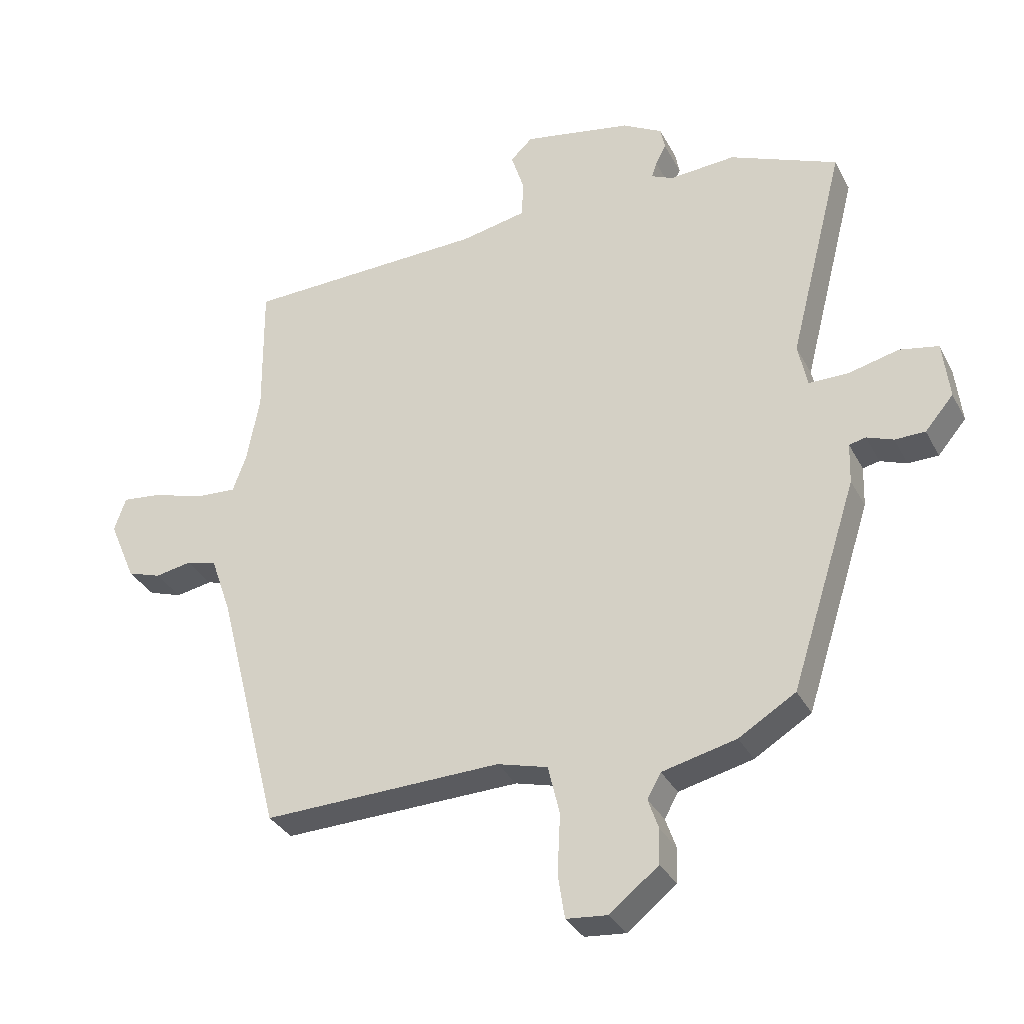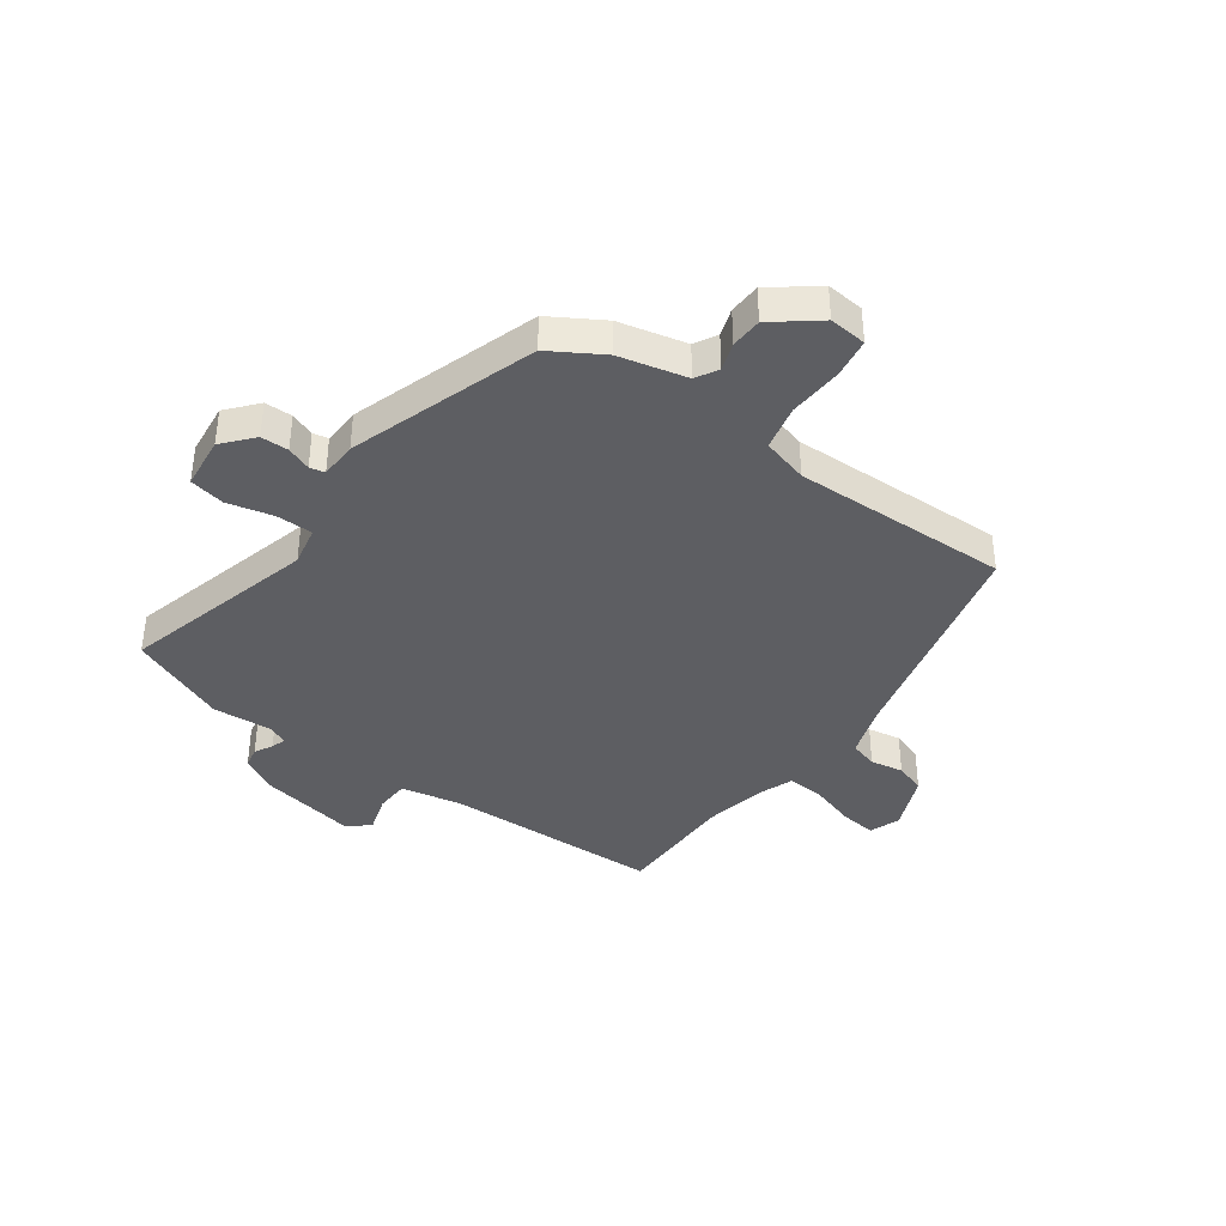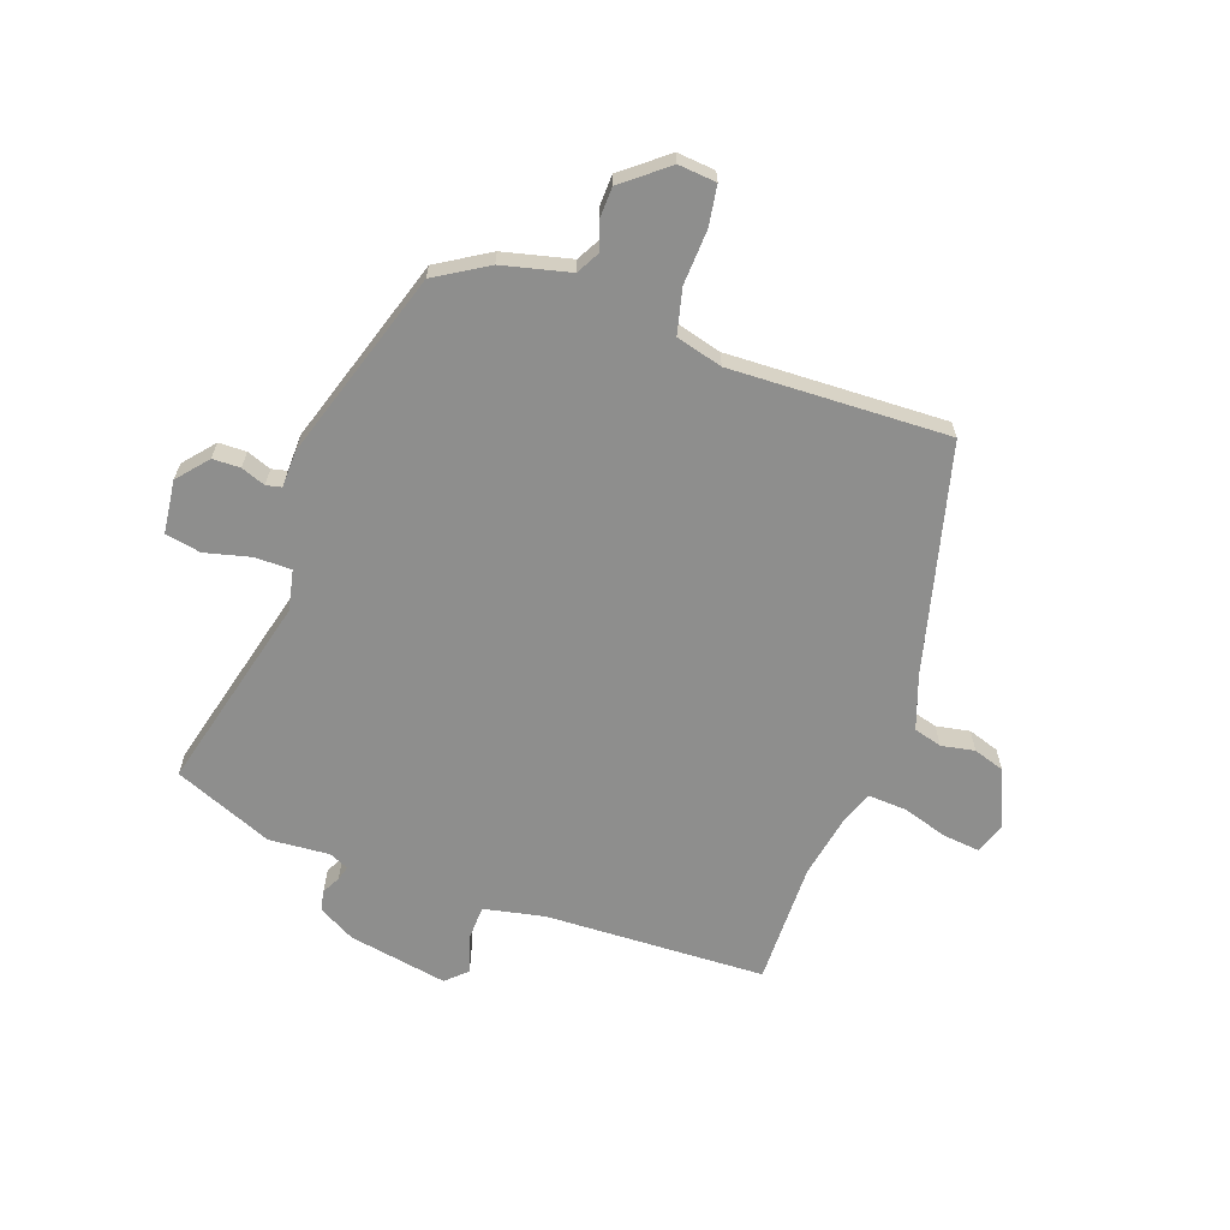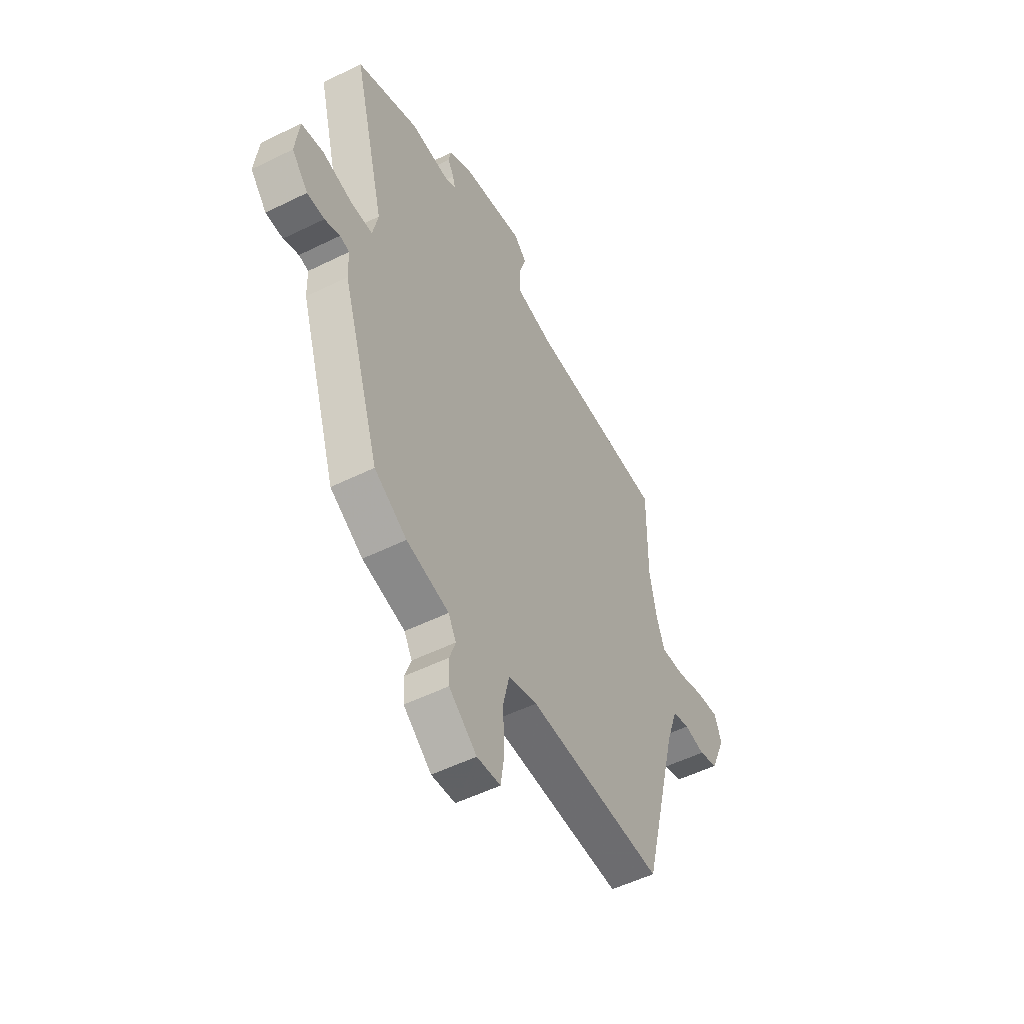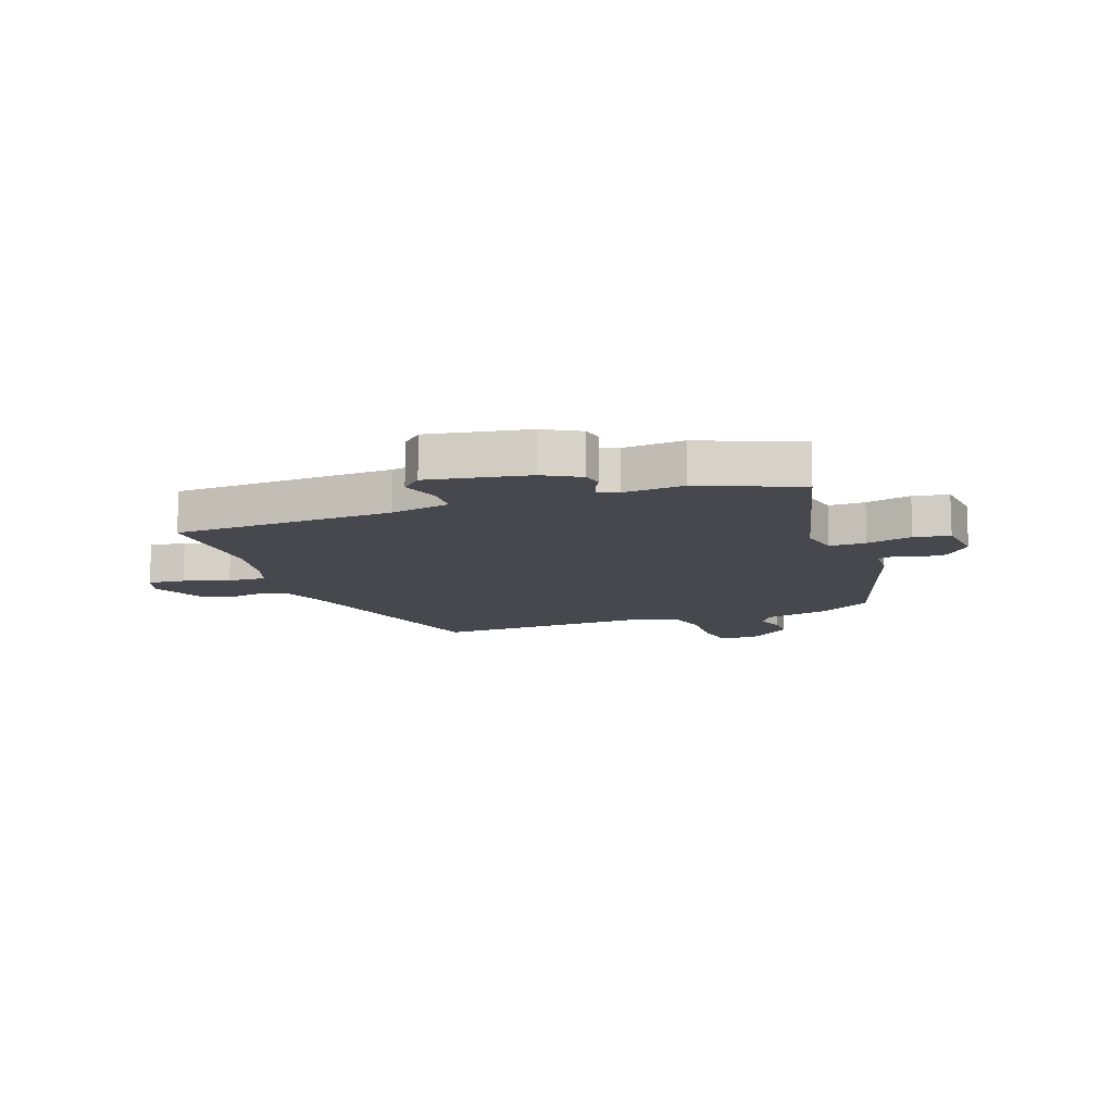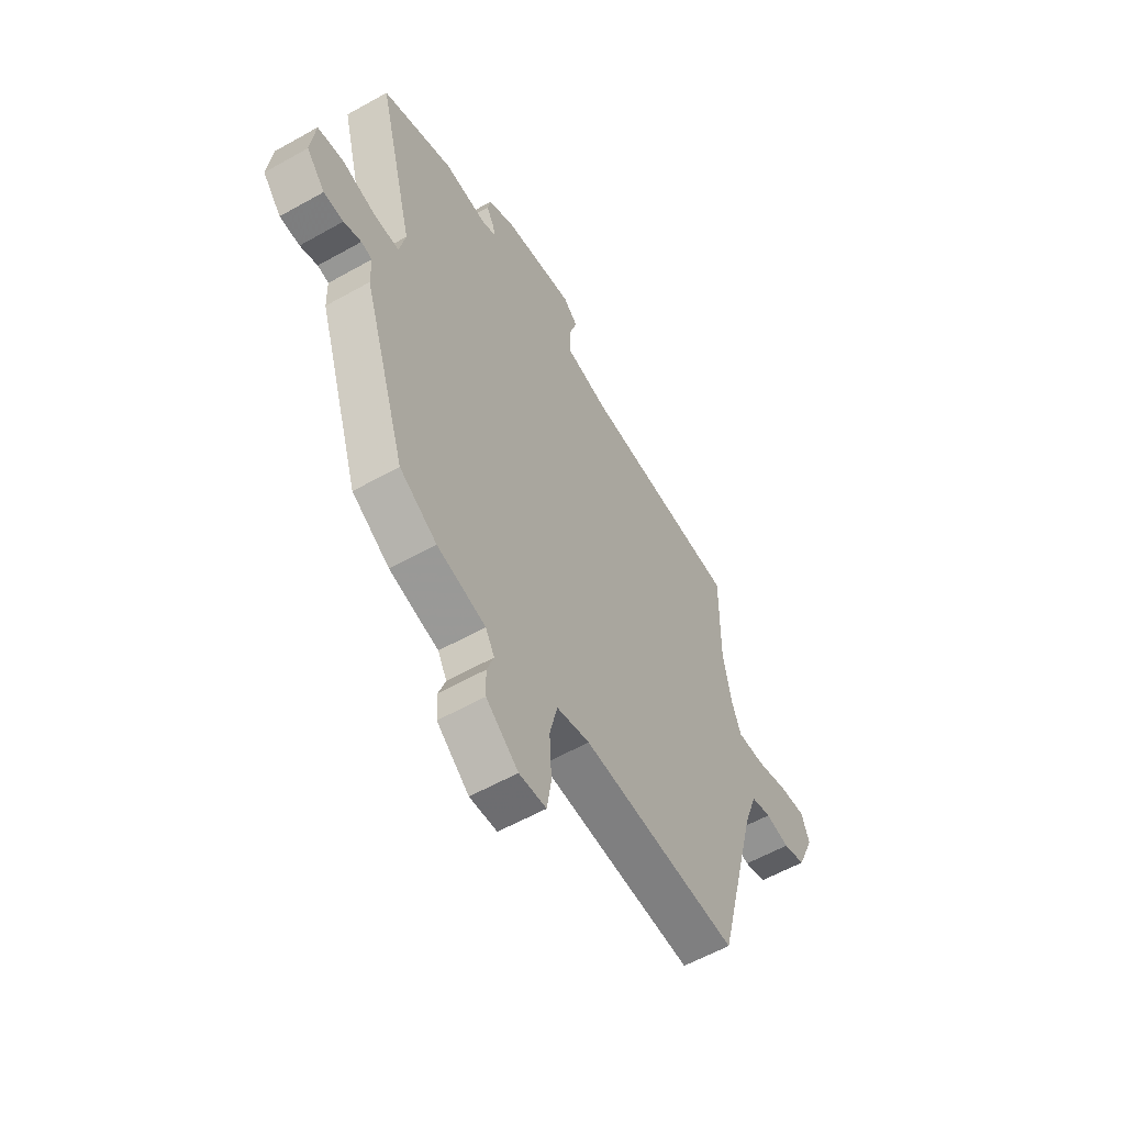
<metadata>
{"format":"obj","ext":"obj","renderer":"f3d","projection":"perspective","resolution":1024,"background":"white","views":[{"elev":-32.8,"azim":24.0,"up":"+Z"},{"elev":-39.0,"azim":143.7,"up":"+Y"},{"elev":-64.9,"azim":160.5,"up":"+Y"},{"elev":-52.2,"azim":118.1,"up":"+Z"},{"elev":-11.9,"azim":20.0,"up":"+Y"},{"elev":-58.3,"azim":120.2,"up":"+Z"}]}
</metadata>
<code>
v 0.427 0.07 -0.474
v 0.335 0.07 -0.53
v 0.215 0.07 -0.559
v 0.193 0.07 -0.599
v 0.21 0.07 -0.648
v 0.208 0.07 -0.704
v 0.129 0.07 -0.767
v 0.062 0.07 -0.761
v 0.051 0.07 -0.69
v 0.056 0.07 -0.594
v 0.037 0.07 -0.514
v -0.045 0.07 -0.492
v -0.432 0.07 -0.505
v -0.534 0.07 -0.103
v -0.567 0.07 -0.008
v -0.617 0.07 0.006
v -0.676 0.07 -0.005
v -0.731 0.07 0.013
v -0.774 0.07 0.114
v -0.755 0.07 0.169
v -0.69 0.07 0.162
v -0.609 0.07 0.137
v -0.541 0.07 0.133
v -0.519 0.07 0.193
v -0.498 0.07 0.303
v -0.5 0.07 0.522
v -0.109 0.07 0.536
v -0.002 0.07 0.558
v 0 0.07 0.619
v -0.021 0.07 0.685
v 0.015 0.07 0.719
v 0.191 0.07 0.687
v 0.256 0.07 0.651
v 0.263 0.07 0.615
v 0.246 0.07 0.583
v 0.238 0.07 0.557
v 0.273 0.07 0.541
v 0.38 0.07 0.549
v 0.555 0.07 0.477
v 0.466 0.07 0.128
v 0.481 0.07 0.057
v 0.546 0.07 0.057
v 0.627 0.07 0.077
v 0.69 0.07 0.065
v 0.701 0.07 -0.029
v 0.655 0.07 -0.083
v 0.606 0.07 -0.084
v 0.563 0.07 -0.068
v 0.536 0.07 -0.074
v 0.534 0.07 -0.14
v 0.427 0 -0.474
v 0.335 0 -0.53
v 0.215 0 -0.559
v 0.193 0 -0.599
v 0.21 0 -0.648
v 0.208 0 -0.704
v 0.129 0 -0.767
v 0.062 0 -0.761
v 0.051 0 -0.69
v 0.056 0 -0.594
v 0.037 0 -0.514
v -0.045 0 -0.492
v -0.432 0 -0.505
v -0.534 0 -0.103
v -0.567 0 -0.008
v -0.617 0 0.006
v -0.676 0 -0.005
v -0.731 0 0.013
v -0.774 0 0.114
v -0.755 0 0.169
v -0.69 0 0.162
v -0.609 0 0.137
v -0.541 0 0.133
v -0.519 0 0.193
v -0.498 0 0.303
v -0.5 0 0.522
v -0.109 0 0.536
v -0.002 0 0.558
v 0 0 0.619
v -0.021 0 0.685
v 0.015 0 0.719
v 0.191 0 0.687
v 0.256 0 0.651
v 0.263 0 0.615
v 0.246 0 0.583
v 0.238 0 0.557
v 0.273 0 0.541
v 0.38 0 0.549
v 0.555 0 0.477
v 0.466 0 0.128
v 0.481 0 0.057
v 0.546 0 0.057
v 0.627 0 0.077
v 0.69 0 0.065
v 0.701 0 -0.029
v 0.655 0 -0.083
v 0.606 0 -0.084
v 0.563 0 -0.068
v 0.536 0 -0.074
v 0.534 0 -0.14
f 49 50 1 2
f 45 46 47 48
f 45 48 49
f 42 43 44 45
f 41 42 45 49
f 37 38 39 40
f 36 37 40 41
f 32 33 34 35
f 32 35 36
f 29 30 31 32
f 28 29 32 36
f 27 28 36 41
f 25 26 27 41
f 19 20 21 22
f 19 22 23
f 16 17 18 19
f 15 16 19 23
f 14 15 23 24
f 12 13 14 24
f 7 8 9 10
f 7 10 11
f 4 5 6 7
f 4 7 11
f 3 4 11
f 24 25 41 49
f 11 12 24 49
f 2 3 11 49
f 52 51 100 99
f 98 97 96 95
f 99 98 95
f 95 94 93 92
f 99 95 92 91
f 90 89 88 87
f 91 90 87 86
f 85 84 83 82
f 86 85 82
f 82 81 80 79
f 86 82 79 78
f 91 86 78 77
f 91 77 76 75
f 72 71 70 69
f 73 72 69
f 69 68 67 66
f 73 69 66 65
f 74 73 65 64
f 74 64 63 62
f 60 59 58 57
f 61 60 57
f 57 56 55 54
f 61 57 54
f 61 54 53
f 99 91 75 74
f 99 74 62 61
f 99 61 53 52
f 1 51 52 2
f 2 52 53 3
f 3 53 54 4
f 4 54 55 5
f 5 55 56 6
f 6 56 57 7
f 7 57 58 8
f 8 58 59 9
f 9 59 60 10
f 10 60 61 11
f 11 61 62 12
f 12 62 63 13
f 13 63 64 14
f 14 64 65 15
f 15 65 66 16
f 16 66 67 17
f 17 67 68 18
f 18 68 69 19
f 19 69 70 20
f 20 70 71 21
f 21 71 72 22
f 22 72 73 23
f 23 73 74 24
f 24 74 75 25
f 25 75 76 26
f 26 76 77 27
f 27 77 78 28
f 28 78 79 29
f 29 79 80 30
f 30 80 81 31
f 31 81 82 32
f 32 82 83 33
f 33 83 84 34
f 34 84 85 35
f 35 85 86 36
f 36 86 87 37
f 37 87 88 38
f 38 88 89 39
f 39 89 90 40
f 40 90 91 41
f 41 91 92 42
f 42 92 93 43
f 43 93 94 44
f 44 94 95 45
f 45 95 96 46
f 46 96 97 47
f 47 97 98 48
f 48 98 99 49
f 49 99 100 50
f 50 100 51 1

</code>
